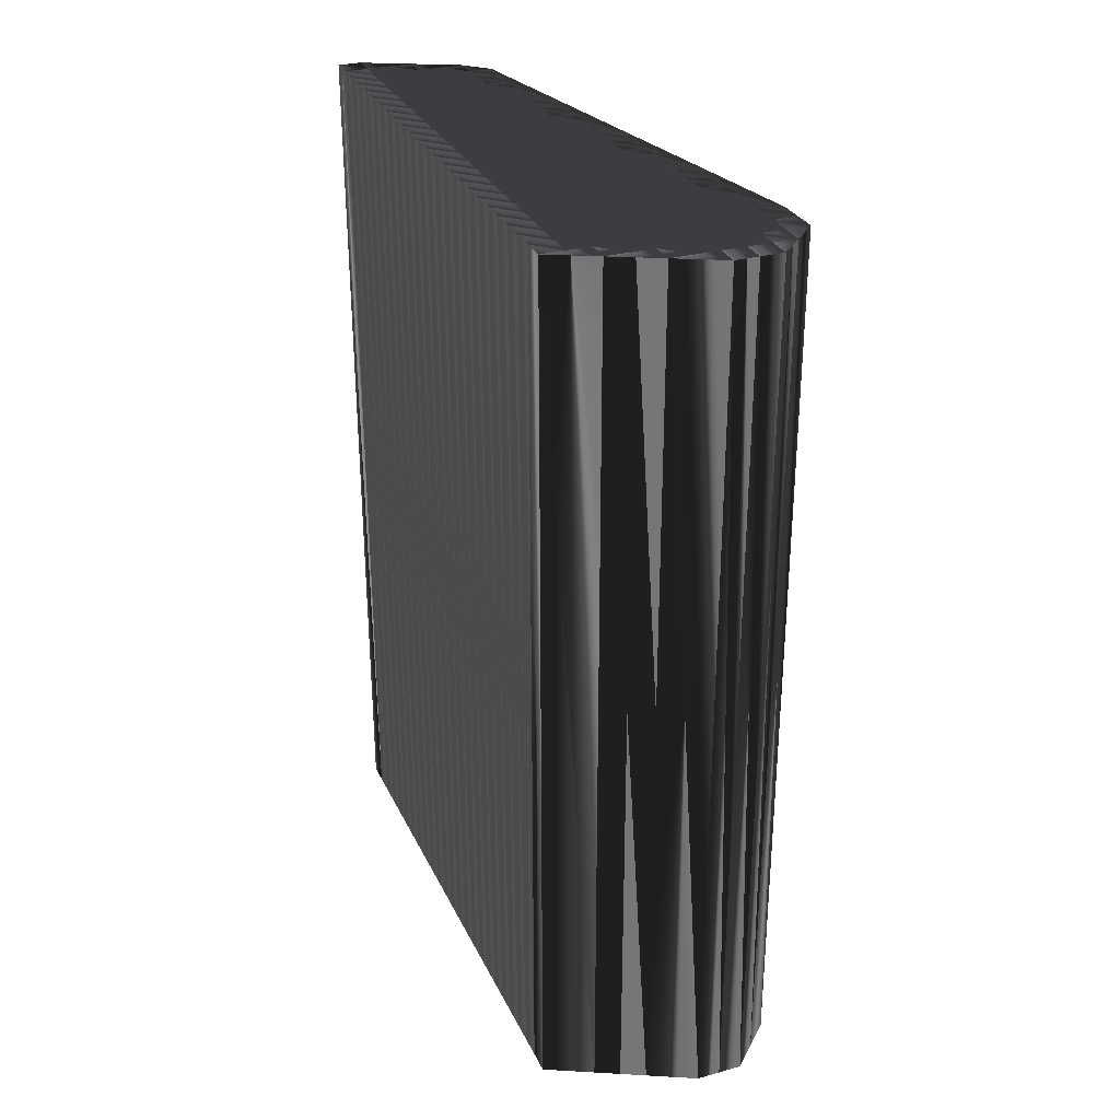
<metadata>
{"format":"obj","ext":"obj","renderer":"f3d","projection":"perspective","resolution":1024,"background":"white","views":[{"elev":29.8,"azim":-21.8,"up":"+Z"}]}
</metadata>
<code>
v 119.8 38.88 0
v 119.8 39.68 0
v 119.8 40.48 0
v 119.8 41.28 0
v 119.8 42.08 0
v 119.8 42.88 0
v 119.8 43.68 0
v 119.8 44.48 0
v 119.8 45.28 0
v 119.8 46.08 0
v 119.8 46.88 0
v 119.8 47.68 0
v 119.8 48.48 0
v 119.8 49.28 0
v 119.8 50.08 0
v 119.8 50.88 0
v 119.8 51.68 0
v 119.8 52.48 0
v 119.8 53.28 0
v 119.8 54.08 0
v 119.8 54.88 0
v 119.8 55.68 0
v 119.8 56.48 0
v 119.8 57.28 0
v 119.8 58.08 0
v 120.6 38.88 0
v 120.6 39.68 0
v 120.6 40.48 0
v 120.6 41.28 0
v 120.6 42.08 0
v 120.6 42.88 0
v 120.6 43.68 0
v 120.6 44.48 0
v 120.6 45.28 0
v 120.6 46.08 0
v 120.6 46.88 0
v 120.6 47.68 0
v 120.6 48.48 0
v 120.6 49.28 0
v 120.6 50.08 0
v 120.6 50.88 0
v 120.6 51.68 0
v 120.6 52.48 0
v 120.6 53.28 0
v 120.6 54.08 0
v 120.6 54.88 0
v 120.6 55.68 0
v 120.6 56.48 0
v 120.6 57.28 0
v 120.6 58.08 0
v 121.4 38.08 0
v 121.4 38.88 0
v 121.4 39.68 0
v 121.4 40.48 0
v 121.4 41.28 0
v 121.4 42.08 0
v 121.4 42.88 0
v 121.4 43.68 0
v 121.4 44.48 0
v 121.4 45.28 0
v 121.4 46.08 0
v 121.4 46.88 0
v 121.4 47.68 0
v 121.4 48.48 0
v 121.4 49.28 0
v 121.4 50.08 0
v 121.4 50.88 0
v 121.4 51.68 0
v 121.4 52.48 0
v 121.4 53.28 0
v 121.4 54.08 0
v 121.4 54.88 0
v 121.4 55.68 0
v 121.4 56.48 0
v 121.4 57.28 0
v 122.2 38.08 0
v 122.2 38.88 0
v 122.2 39.68 0
v 122.2 40.48 0
v 122.2 41.28 0
v 122.2 42.08 0
v 122.2 42.88 0
v 122.2 43.68 0
v 122.2 44.48 0
v 122.2 45.28 0
v 122.2 46.08 0
v 122.2 46.88 0
v 122.2 47.68 0
v 122.2 48.48 0
v 122.2 49.28 0
v 122.2 50.08 0
v 122.2 50.88 0
v 122.2 51.68 0
v 122.2 52.48 0
v 122.2 53.28 0
v 122.2 54.08 0
v 122.2 54.88 0
v 122.2 55.68 0
v 122.2 56.48 0
v 122.2 57.28 0
v 123 37.28 0
v 123 38.08 0
v 123 38.88 0
v 123 39.68 0
v 123 40.48 0
v 123 41.28 0
v 123 42.08 0
v 123 42.88 0
v 123 43.68 0
v 123 44.48 0
v 123 45.28 0
v 123 46.08 0
v 123 46.88 0
v 123 47.68 0
v 123 48.48 0
v 123 49.28 0
v 123 50.08 0
v 123 50.88 0
v 123 51.68 0
v 123 52.48 0
v 123 53.28 0
v 123 54.08 0
v 123 54.88 0
v 123 55.68 0
v 123 56.48 0
v 123.8 37.28 0
v 123.8 38.08 0
v 123.8 38.88 0
v 123.8 39.68 0
v 123.8 40.48 0
v 123.8 41.28 0
v 123.8 42.08 0
v 123.8 42.88 0
v 123.8 43.68 0
v 123.8 44.48 0
v 123.8 45.28 0
v 123.8 46.08 0
v 123.8 46.88 0
v 123.8 47.68 0
v 123.8 48.48 0
v 123.8 49.28 0
v 123.8 50.08 0
v 123.8 50.88 0
v 123.8 51.68 0
v 123.8 52.48 0
v 123.8 53.28 0
v 123.8 54.08 0
v 123.8 54.88 0
v 123.8 55.68 0
v 123.8 56.48 0
v 124.6 36.48 0
v 124.6 37.28 0
v 124.6 38.08 0
v 124.6 38.88 0
v 124.6 39.68 0
v 124.6 40.48 0
v 124.6 41.28 0
v 124.6 42.08 0
v 124.6 42.88 0
v 124.6 43.68 0
v 124.6 44.48 0
v 124.6 45.28 0
v 124.6 46.08 0
v 124.6 46.88 0
v 124.6 47.68 0
v 124.6 48.48 0
v 124.6 49.28 0
v 124.6 50.08 0
v 124.6 50.88 0
v 124.6 51.68 0
v 124.6 52.48 0
v 124.6 53.28 0
v 124.6 54.08 0
v 124.6 54.88 0
v 124.6 55.68 0
v 125.4 36.48 0
v 125.4 37.28 0
v 125.4 38.08 0
v 125.4 38.88 0
v 125.4 39.68 0
v 125.4 40.48 0
v 125.4 41.28 0
v 125.4 42.08 0
v 125.4 42.88 0
v 125.4 43.68 0
v 125.4 44.48 0
v 125.4 45.28 0
v 125.4 46.08 0
v 125.4 46.88 0
v 125.4 47.68 0
v 125.4 48.48 0
v 125.4 49.28 0
v 125.4 50.08 0
v 125.4 50.88 0
v 125.4 51.68 0
v 126.2 36.48 0
v 126.2 37.28 0
v 126.2 38.08 0
v 126.2 38.88 0
v 126.2 39.68 0
v 126.2 40.48 0
v 126.2 41.28 0
v 126.2 42.08 0
v 126.2 42.88 0
v 126.2 43.68 0
v 126.2 44.48 0
v 126.2 45.28 0
v 126.2 46.08 0
v 126.2 46.88 0
v 126.2 47.68 0
v 127 37.28 0
v 127 38.08 0
v 127 38.88 0
v 127 39.68 0
v 127 40.48 0
v 127 41.28 0
v 127 42.08 0
v 127 42.88 0
v 127 43.68 0
v 127.8 38.08 0
v 127.8 38.88 0
v 127.8 39.68 0
v 119.8 38.88 30
v 119.8 39.68 30
v 119.8 40.48 30
v 119.8 41.28 30
v 119.8 42.08 30
v 119.8 42.88 30
v 119.8 43.68 30
v 119.8 44.48 30
v 119.8 45.28 30
v 119.8 46.08 30
v 119.8 46.88 30
v 119.8 47.68 30
v 119.8 48.48 30
v 119.8 49.28 30
v 119.8 50.08 30
v 119.8 50.88 30
v 119.8 51.68 30
v 119.8 52.48 30
v 119.8 53.28 30
v 119.8 54.08 30
v 119.8 54.88 30
v 119.8 55.68 30
v 119.8 56.48 30
v 119.8 57.28 30
v 119.8 58.08 30
v 120.6 38.88 30
v 120.6 39.68 30
v 120.6 40.48 30
v 120.6 41.28 30
v 120.6 42.08 30
v 120.6 42.88 30
v 120.6 43.68 30
v 120.6 44.48 30
v 120.6 45.28 30
v 120.6 46.08 30
v 120.6 46.88 30
v 120.6 47.68 30
v 120.6 48.48 30
v 120.6 49.28 30
v 120.6 50.08 30
v 120.6 50.88 30
v 120.6 51.68 30
v 120.6 52.48 30
v 120.6 53.28 30
v 120.6 54.08 30
v 120.6 54.88 30
v 120.6 55.68 30
v 120.6 56.48 30
v 120.6 57.28 30
v 120.6 58.08 30
v 121.4 38.08 30
v 121.4 38.88 30
v 121.4 39.68 30
v 121.4 40.48 30
v 121.4 41.28 30
v 121.4 42.08 30
v 121.4 42.88 30
v 121.4 43.68 30
v 121.4 44.48 30
v 121.4 45.28 30
v 121.4 46.08 30
v 121.4 46.88 30
v 121.4 47.68 30
v 121.4 48.48 30
v 121.4 49.28 30
v 121.4 50.08 30
v 121.4 50.88 30
v 121.4 51.68 30
v 121.4 52.48 30
v 121.4 53.28 30
v 121.4 54.08 30
v 121.4 54.88 30
v 121.4 55.68 30
v 121.4 56.48 30
v 121.4 57.28 30
v 122.2 38.08 30
v 122.2 38.88 30
v 122.2 39.68 30
v 122.2 40.48 30
v 122.2 41.28 30
v 122.2 42.08 30
v 122.2 42.88 30
v 122.2 43.68 30
v 122.2 44.48 30
v 122.2 45.28 30
v 122.2 46.08 30
v 122.2 46.88 30
v 122.2 47.68 30
v 122.2 48.48 30
v 122.2 49.28 30
v 122.2 50.08 30
v 122.2 50.88 30
v 122.2 51.68 30
v 122.2 52.48 30
v 122.2 53.28 30
v 122.2 54.08 30
v 122.2 54.88 30
v 122.2 55.68 30
v 122.2 56.48 30
v 122.2 57.28 30
v 123 37.28 30
v 123 38.08 30
v 123 38.88 30
v 123 39.68 30
v 123 40.48 30
v 123 41.28 30
v 123 42.08 30
v 123 42.88 30
v 123 43.68 30
v 123 44.48 30
v 123 45.28 30
v 123 46.08 30
v 123 46.88 30
v 123 47.68 30
v 123 48.48 30
v 123 49.28 30
v 123 50.08 30
v 123 50.88 30
v 123 51.68 30
v 123 52.48 30
v 123 53.28 30
v 123 54.08 30
v 123 54.88 30
v 123 55.68 30
v 123 56.48 30
v 123.8 37.28 30
v 123.8 38.08 30
v 123.8 38.88 30
v 123.8 39.68 30
v 123.8 40.48 30
v 123.8 41.28 30
v 123.8 42.08 30
v 123.8 42.88 30
v 123.8 43.68 30
v 123.8 44.48 30
v 123.8 45.28 30
v 123.8 46.08 30
v 123.8 46.88 30
v 123.8 47.68 30
v 123.8 48.48 30
v 123.8 49.28 30
v 123.8 50.08 30
v 123.8 50.88 30
v 123.8 51.68 30
v 123.8 52.48 30
v 123.8 53.28 30
v 123.8 54.08 30
v 123.8 54.88 30
v 123.8 55.68 30
v 123.8 56.48 30
v 124.6 36.48 30
v 124.6 37.28 30
v 124.6 38.08 30
v 124.6 38.88 30
v 124.6 39.68 30
v 124.6 40.48 30
v 124.6 41.28 30
v 124.6 42.08 30
v 124.6 42.88 30
v 124.6 43.68 30
v 124.6 44.48 30
v 124.6 45.28 30
v 124.6 46.08 30
v 124.6 46.88 30
v 124.6 47.68 30
v 124.6 48.48 30
v 124.6 49.28 30
v 124.6 50.08 30
v 124.6 50.88 30
v 124.6 51.68 30
v 124.6 52.48 30
v 124.6 53.28 30
v 124.6 54.08 30
v 124.6 54.88 30
v 124.6 55.68 30
v 125.4 36.48 30
v 125.4 37.28 30
v 125.4 38.08 30
v 125.4 38.88 30
v 125.4 39.68 30
v 125.4 40.48 30
v 125.4 41.28 30
v 125.4 42.08 30
v 125.4 42.88 30
v 125.4 43.68 30
v 125.4 44.48 30
v 125.4 45.28 30
v 125.4 46.08 30
v 125.4 46.88 30
v 125.4 47.68 30
v 125.4 48.48 30
v 125.4 49.28 30
v 125.4 50.08 30
v 125.4 50.88 30
v 125.4 51.68 30
v 126.2 36.48 30
v 126.2 37.28 30
v 126.2 38.08 30
v 126.2 38.88 30
v 126.2 39.68 30
v 126.2 40.48 30
v 126.2 41.28 30
v 126.2 42.08 30
v 126.2 42.88 30
v 126.2 43.68 30
v 126.2 44.48 30
v 126.2 45.28 30
v 126.2 46.08 30
v 126.2 46.88 30
v 126.2 47.68 30
v 127 37.28 30
v 127 38.08 30
v 127 38.88 30
v 127 39.68 30
v 127 40.48 30
v 127 41.28 30
v 127 42.08 30
v 127 42.88 30
v 127 43.68 30
v 127.8 38.08 30
v 127.8 38.88 30
v 127.8 39.68 30
f 14 13 38
f 62 37 36
f 53 54 28
f 7 32 8
f 54 29 28
f 67 41 66
f 41 16 40
f 113 112 137
f 69 44 43
f 37 62 63
f 108 83 82
f 68 92 93
f 66 91 67
f 63 64 38
f 55 54 79
f 185 160 184
f 131 106 130
f 162 137 136
f 158 157 182
f 87 112 113
f 208 219 209
f 114 138 139
f 80 81 56
f 27 3 2
f 27 2 26
f 79 104 105
f 56 31 30
f 129 105 104
f 82 81 107
f 159 133 158
f 12 11 36
f 90 89 115
f 63 38 37
f 83 84 59
f 34 33 59
f 60 35 34
f 64 65 39
f 40 39 65
f 70 71 45
f 42 43 18
f 73 48 47
f 94 70 69
f 99 100 75
f 45 71 46
f 92 118 93
f 42 68 43
f 94 119 120
f 46 71 72
f 72 96 97
f 97 98 73
f 88 87 113
f 66 65 90
f 140 141 116
f 165 166 140
f 115 89 114
f 115 139 140
f 113 138 114
f 114 139 115
f 139 165 140
f 67 91 92
f 142 168 143
f 122 146 147
f 98 124 99
f 122 123 97
f 142 167 168
f 121 146 122
f 164 189 165
f 140 166 141
f 210 195 194
f 145 171 146
f 135 160 161
f 139 164 165
f 163 188 164
f 189 188 208
f 141 166 167
f 184 204 185
f 161 186 162
f 206 219 207
f 187 207 188
f 108 82 107
f 160 159 184
f 132 157 158
f 201 182 181
f 181 180 200
f 216 202 215
f 157 156 181
f 101 151 126
f 77 103 78
f 127 152 153
f 128 153 154
f 184 203 204
f 156 155 180
f 205 204 218
f 222 217 216
f 27 26 52
f 2 1 26
f 27 28 3
f 29 5 4
f 29 30 5
f 55 30 29
f 28 4 3
f 55 56 30
f 31 56 57
f 1 51 26
f 104 79 78
f 27 53 28
f 28 29 4
f 53 77 78
f 26 51 52
f 52 51 76
f 27 52 53
f 53 52 77
f 51 101 76
f 151 152 126
f 52 76 77
f 102 76 101
f 77 76 102
f 132 131 157
f 80 106 81
f 6 31 7
f 80 79 105
f 107 132 108
f 53 78 54
f 54 55 29
f 55 80 56
f 57 81 82
f 80 55 79
f 79 54 78
f 109 110 84
f 59 84 60
f 111 112 86
f 8 33 9
f 83 108 109
f 35 60 61
f 84 83 109
f 158 133 132
f 85 84 110
f 111 110 135
f 113 114 88
f 61 62 36
f 87 86 112
f 186 187 162
f 85 86 61
f 10 35 11
f 61 86 62
f 62 87 63
f 85 111 86
f 86 87 62
f 59 33 58
f 35 61 36
f 84 85 60
f 60 85 61
f 56 81 57
f 58 82 83
f 57 82 58
f 9 33 34
f 58 83 59
f 59 60 34
f 6 5 30
f 57 58 32
f 31 6 30
f 7 31 32
f 32 31 57
f 10 9 34
f 8 32 33
f 33 32 58
f 36 11 35
f 35 10 34
f 13 12 37
f 15 14 39
f 64 39 38
f 38 13 37
f 37 12 36
f 40 15 39
f 39 14 38
f 40 66 41
f 41 67 42
f 69 68 93
f 70 45 44
f 43 19 18
f 15 40 16
f 17 41 42
f 16 41 17
f 17 42 18
f 42 67 68
f 43 44 19
f 44 20 19
f 45 21 20
f 98 74 73
f 24 23 48
f 49 24 48
f 23 22 47
f 46 22 21
f 74 49 48
f 48 23 47
f 49 25 24
f 44 45 20
f 71 95 96
f 45 46 21
f 72 47 46
f 46 47 22
f 97 73 72
f 72 73 47
f 97 123 98
f 98 99 74
f 75 50 49
f 49 50 25
f 75 49 74
f 74 48 73
f 99 125 100
f 99 75 74
f 100 50 75
f 148 149 124
f 124 125 99
f 95 121 96
f 96 122 97
f 96 121 122
f 123 148 124
f 122 147 123
f 123 124 98
f 95 94 120
f 170 145 144
f 95 120 121
f 144 120 119
f 93 94 69
f 69 70 44
f 70 95 71
f 71 96 72
f 95 70 94
f 94 93 119
f 66 40 65
f 89 64 88
f 69 43 68
f 68 67 92
f 91 66 90
f 89 65 64
f 64 63 88
f 88 63 87
f 90 65 89
f 89 88 114
f 116 115 140
f 91 117 92
f 109 134 110
f 110 111 85
f 109 108 133
f 135 161 136
f 112 111 136
f 136 111 135
f 164 139 138
f 137 112 136
f 164 138 163
f 163 137 162
f 167 142 141
f 115 116 90
f 142 118 117
f 141 117 116
f 141 142 117
f 116 91 90
f 91 116 117
f 118 142 143
f 113 137 138
f 138 137 163
f 92 117 118
f 119 143 144
f 93 118 119
f 119 118 143
f 124 149 125
f 125 150 100
f 121 120 145
f 195 174 173
f 173 147 172
f 149 150 125
f 146 171 172
f 147 148 123
f 174 149 148
f 175 150 149
f 145 120 144
f 144 143 169
f 146 121 145
f 170 144 169
f 172 147 146
f 194 170 169
f 166 190 191
f 143 168 169
f 167 192 168
f 168 193 169
f 171 145 170
f 210 194 193
f 173 148 147
f 195 171 170
f 175 149 174
f 195 173 172
f 174 148 173
f 195 172 171
f 195 175 174
f 210 193 192
f 191 192 167
f 191 210 192
f 192 193 168
f 195 170 194
f 194 169 193
f 163 162 187
f 191 190 210
f 189 208 209
f 219 208 207
f 165 190 166
f 166 191 167
f 164 188 189
f 190 209 210
f 165 189 190
f 190 189 209
f 185 161 160
f 133 134 109
f 185 205 186
f 161 162 136
f 161 185 186
f 188 207 208
f 186 206 187
f 187 188 163
f 200 199 213
f 205 206 186
f 187 206 207
f 219 206 205
f 218 219 205
f 210 209 219
f 219 218 222
f 201 214 215
f 217 222 218
f 202 182 201
f 216 215 222
f 220 212 211
f 181 200 201
f 201 200 214
f 202 183 182
f 202 201 215
f 183 158 182
f 203 202 216
f 205 185 204
f 204 203 217
f 218 204 217
f 217 203 216
f 202 203 183
f 182 157 181
f 203 184 183
f 183 184 159
f 159 134 133
f 133 108 132
f 160 135 134
f 134 135 110
f 160 134 159
f 159 158 183
f 130 106 105
f 105 106 80
f 131 107 106
f 106 107 81
f 104 103 128
f 131 156 157
f 130 105 129
f 152 127 126
f 132 107 131
f 131 130 156
f 130 129 155
f 155 129 154
f 129 104 128
f 180 179 199
f 181 156 180
f 178 154 153
f 104 78 103
f 127 102 126
f 154 129 128
f 127 103 102
f 156 130 155
f 155 154 179
f 103 77 102
f 102 101 126
f 153 128 127
f 127 128 103
f 151 176 152
f 178 177 197
f 152 176 177
f 154 178 179
f 153 152 177
f 180 199 200
f 178 153 177
f 177 176 196
f 197 177 196
f 214 221 222
f 180 155 179
f 198 178 197
f 179 178 198
f 211 197 196
f 179 198 199
f 215 214 222
f 199 198 212
f 211 198 197
f 200 213 214
f 214 213 221
f 213 212 220
f 213 220 221
f 213 199 212
f 212 198 211
f 235 236 260
f 259 284 258
f 276 275 250
f 254 229 230
f 251 276 250
f 263 289 288
f 238 263 262
f 334 335 359
f 266 291 265
f 284 259 285
f 305 330 304
f 314 290 315
f 313 288 289
f 286 285 260
f 276 277 301
f 382 407 406
f 328 353 352
f 359 384 358
f 379 380 404
f 334 309 335
f 441 430 431
f 360 336 361
f 303 302 278
f 225 249 224
f 224 249 248
f 326 301 327
f 253 278 252
f 327 351 326
f 303 304 329
f 355 381 380
f 233 234 258
f 311 312 337
f 260 285 259
f 306 305 281
f 255 256 281
f 257 282 256
f 287 286 261
f 261 262 287
f 293 292 267
f 265 264 240
f 270 295 269
f 292 316 291
f 322 321 297
f 293 267 268
f 340 314 315
f 290 264 265
f 341 316 342
f 293 268 294
f 318 294 319
f 320 319 295
f 309 310 335
f 287 288 312
f 363 362 338
f 388 387 362
f 311 337 336
f 361 337 362
f 360 335 336
f 361 336 337
f 387 361 362
f 313 289 314
f 390 364 365
f 368 344 369
f 346 320 321
f 345 344 319
f 389 364 390
f 368 343 344
f 411 386 387
f 388 362 363
f 417 432 416
f 393 367 368
f 382 357 383
f 386 361 387
f 410 385 386
f 410 411 430
f 388 363 389
f 426 406 407
f 408 383 384
f 441 428 429
f 429 409 410
f 304 330 329
f 381 382 406
f 379 354 380
f 404 423 403
f 402 403 422
f 424 438 437
f 378 379 403
f 373 323 348
f 325 299 300
f 374 349 375
f 375 350 376
f 425 406 426
f 377 378 402
f 426 427 440
f 439 444 438
f 248 249 274
f 223 224 248
f 250 249 225
f 227 251 226
f 252 251 227
f 252 277 251
f 226 250 225
f 278 277 252
f 278 253 279
f 273 223 248
f 301 326 300
f 275 249 250
f 251 250 226
f 299 275 300
f 273 248 274
f 273 274 298
f 274 249 275
f 274 275 299
f 323 273 298
f 374 373 348
f 298 274 299
f 298 324 323
f 298 299 324
f 353 354 379
f 328 302 303
f 253 228 229
f 301 302 327
f 354 329 330
f 300 275 276
f 277 276 251
f 302 277 278
f 303 279 304
f 277 302 301
f 276 301 300
f 332 331 306
f 306 281 282
f 334 333 308
f 255 230 231
f 330 305 331
f 282 257 283
f 305 306 331
f 355 380 354
f 306 307 332
f 332 333 357
f 336 335 310
f 284 283 258
f 308 309 334
f 409 408 384
f 308 307 283
f 257 232 233
f 308 283 284
f 309 284 285
f 333 307 308
f 309 308 284
f 255 281 280
f 283 257 258
f 307 306 282
f 307 282 283
f 303 278 279
f 304 280 305
f 304 279 280
f 255 231 256
f 305 280 281
f 282 281 256
f 227 228 252
f 280 279 254
f 228 253 252
f 253 229 254
f 253 254 279
f 231 232 256
f 254 230 255
f 254 255 280
f 233 258 257
f 232 257 256
f 234 235 259
f 236 237 261
f 261 286 260
f 235 260 259
f 234 259 258
f 237 262 261
f 236 261 260
f 288 262 263
f 289 263 264
f 290 291 315
f 267 292 266
f 241 265 240
f 262 237 238
f 263 239 264
f 263 238 239
f 264 239 240
f 289 264 290
f 266 265 241
f 242 266 241
f 243 267 242
f 296 320 295
f 245 246 270
f 246 271 270
f 244 245 269
f 244 268 243
f 271 296 270
f 245 270 269
f 247 271 246
f 267 266 242
f 317 293 318
f 268 267 243
f 269 294 268
f 269 268 244
f 295 319 294
f 295 294 269
f 345 319 320
f 321 320 296
f 272 297 271
f 272 271 247
f 271 297 296
f 270 296 295
f 347 321 322
f 297 321 296
f 272 322 297
f 371 370 346
f 347 346 321
f 343 317 318
f 344 318 319
f 343 318 344
f 370 345 346
f 369 344 345
f 346 345 320
f 316 317 342
f 367 392 366
f 342 317 343
f 342 366 341
f 316 315 291
f 292 291 266
f 317 292 293
f 318 293 294
f 292 317 316
f 315 316 341
f 262 288 287
f 286 311 310
f 265 291 290
f 289 290 314
f 288 313 312
f 287 311 286
f 285 286 310
f 285 310 309
f 287 312 311
f 310 311 336
f 337 338 362
f 339 313 314
f 356 331 332
f 333 332 307
f 330 331 355
f 383 357 358
f 333 334 358
f 333 358 357
f 361 386 360
f 334 359 358
f 360 386 385
f 359 385 384
f 364 389 363
f 338 337 312
f 340 364 339
f 339 363 338
f 364 363 339
f 313 338 312
f 338 313 339
f 364 340 365
f 359 335 360
f 359 360 385
f 339 314 340
f 365 341 366
f 340 315 341
f 340 341 365
f 371 346 347
f 372 347 322
f 342 343 367
f 396 417 395
f 369 395 394
f 372 371 347
f 393 368 394
f 370 369 345
f 371 396 370
f 372 397 371
f 342 367 366
f 365 366 391
f 343 368 367
f 366 392 391
f 369 394 368
f 392 416 391
f 412 388 413
f 390 365 391
f 414 389 390
f 415 390 391
f 367 393 392
f 416 432 415
f 370 395 369
f 393 417 392
f 371 397 396
f 395 417 394
f 370 396 395
f 394 417 393
f 397 417 396
f 415 432 414
f 414 413 389
f 432 413 414
f 415 414 390
f 392 417 416
f 391 416 415
f 384 385 409
f 412 413 432
f 430 411 431
f 430 441 429
f 412 387 388
f 413 388 389
f 410 386 411
f 431 412 432
f 411 387 412
f 411 412 431
f 383 407 382
f 356 355 331
f 427 407 408
f 384 383 358
f 407 383 408
f 429 410 430
f 428 408 409
f 410 409 385
f 421 422 435
f 428 427 408
f 428 409 429
f 428 441 427
f 441 440 427
f 431 432 441
f 440 441 444
f 436 423 437
f 444 439 440
f 404 424 423
f 437 438 444
f 434 442 433
f 422 403 423
f 422 423 436
f 405 424 404
f 423 424 437
f 380 405 404
f 424 425 438
f 407 427 426
f 425 426 439
f 426 440 439
f 425 439 438
f 425 424 405
f 379 404 403
f 406 425 405
f 406 405 381
f 356 381 355
f 330 355 354
f 357 382 356
f 357 356 332
f 356 382 381
f 380 381 405
f 328 352 327
f 328 327 302
f 329 353 328
f 329 328 303
f 325 326 350
f 378 353 379
f 327 352 351
f 349 374 348
f 329 354 353
f 352 353 378
f 351 352 377
f 351 377 376
f 326 351 350
f 401 402 421
f 378 403 402
f 376 400 375
f 300 326 325
f 324 349 348
f 351 376 350
f 325 349 324
f 352 378 377
f 376 377 401
f 299 325 324
f 323 324 348
f 350 375 349
f 350 349 325
f 398 373 374
f 399 400 419
f 398 374 399
f 400 376 401
f 374 375 399
f 421 402 422
f 375 400 399
f 398 399 418
f 399 419 418
f 443 436 444
f 377 402 401
f 400 420 419
f 400 401 420
f 419 433 418
f 420 401 421
f 436 437 444
f 420 421 434
f 420 433 419
f 435 422 436
f 435 436 443
f 434 435 442
f 442 435 443
f 421 435 434
f 420 434 433
f 1 223 51
f 51 273 223
f 51 273 101
f 101 323 273
f 101 323 151
f 151 373 323
f 151 373 176
f 176 398 373
f 176 398 196
f 196 418 398
f 196 418 211
f 211 433 418
f 211 433 220
f 220 442 433
f 220 442 221
f 221 443 442
f 221 443 222
f 222 444 443
f 222 444 217
f 217 439 444
f 217 439 218
f 218 440 439
f 218 440 219
f 219 441 440
f 219 441 208
f 208 430 441
f 208 430 209
f 209 431 430
f 209 431 210
f 210 432 431
f 210 432 193
f 193 415 432
f 193 415 194
f 194 416 415
f 194 416 195
f 195 417 416
f 195 417 173
f 173 395 417
f 173 395 174
f 174 396 395
f 174 396 175
f 175 397 396
f 175 397 150
f 150 372 397
f 150 372 100
f 100 322 372
f 100 322 50
f 50 272 322
f 50 272 25
f 25 247 272
f 25 247 24
f 24 246 247
f 24 246 23
f 23 245 246
f 23 245 22
f 22 244 245
f 22 244 21
f 21 243 244
f 21 243 20
f 20 242 243
f 20 242 19
f 19 241 242
f 19 241 18
f 18 240 241
f 18 240 17
f 17 239 240
f 17 239 16
f 16 238 239
f 16 238 15
f 15 237 238
f 15 237 14
f 14 236 237
f 14 236 13
f 13 235 236
f 13 235 12
f 12 234 235
f 12 234 11
f 11 233 234
f 11 233 10
f 10 232 233
f 10 232 9
f 9 231 232
f 9 231 8
f 8 230 231
f 8 230 7
f 7 229 230
f 7 229 6
f 6 228 229
f 6 228 5
f 5 227 228
f 5 227 4
f 4 226 227
f 4 226 3
f 3 225 226
f 3 225 2
f 2 224 225
f 2 224 1
f 1 223 224

</code>
